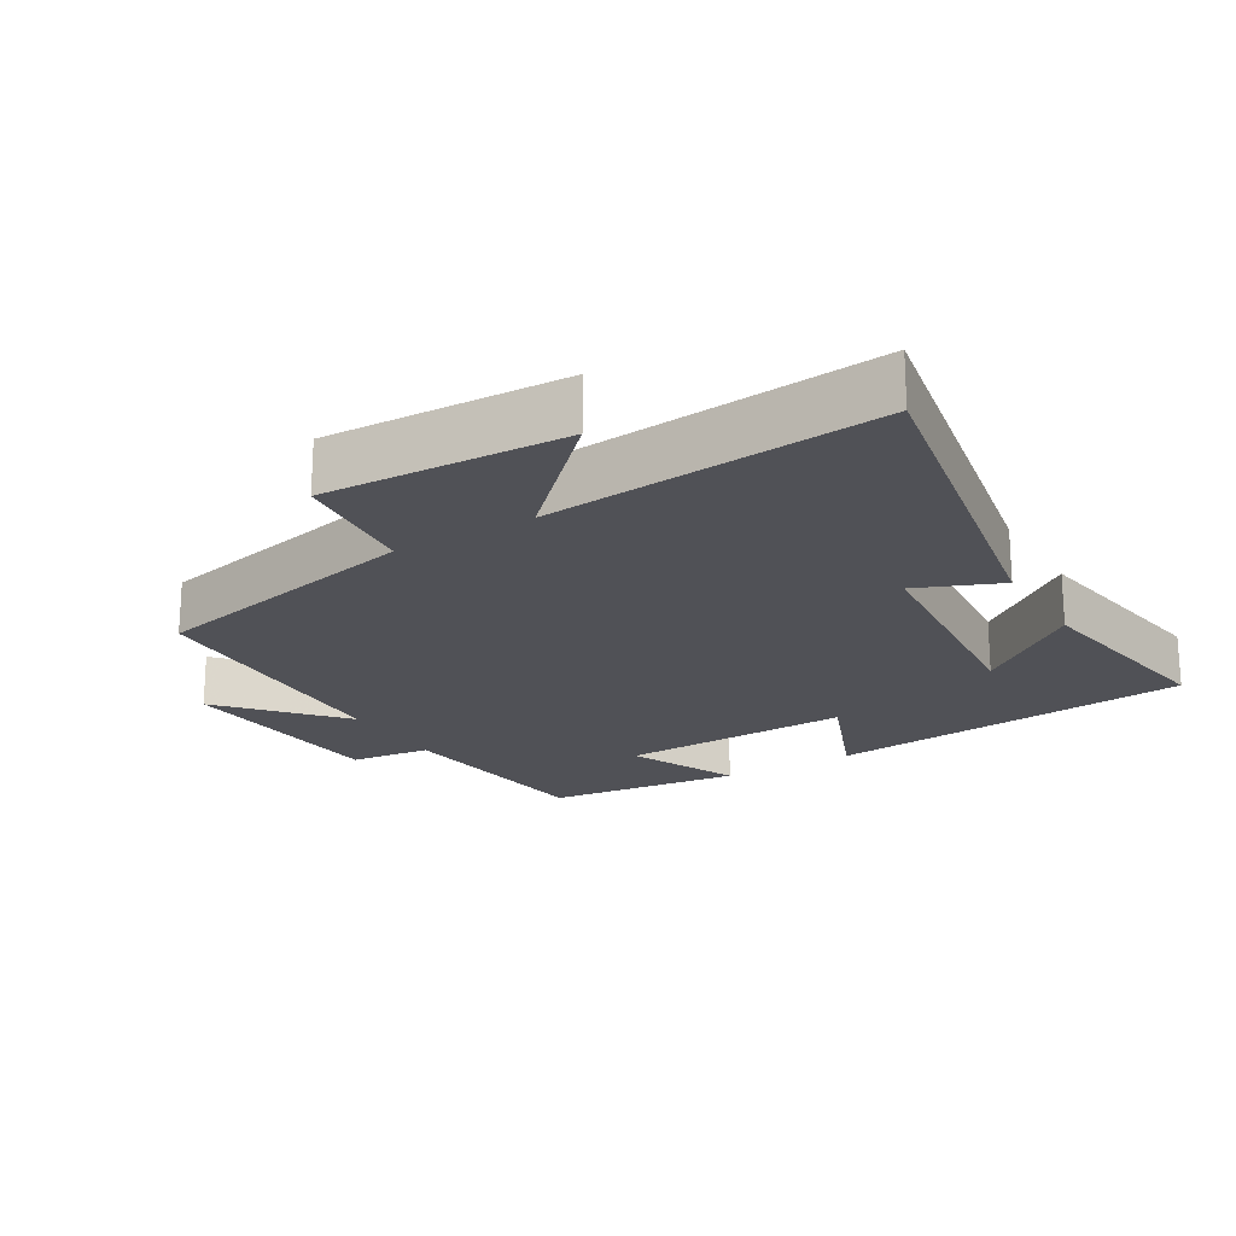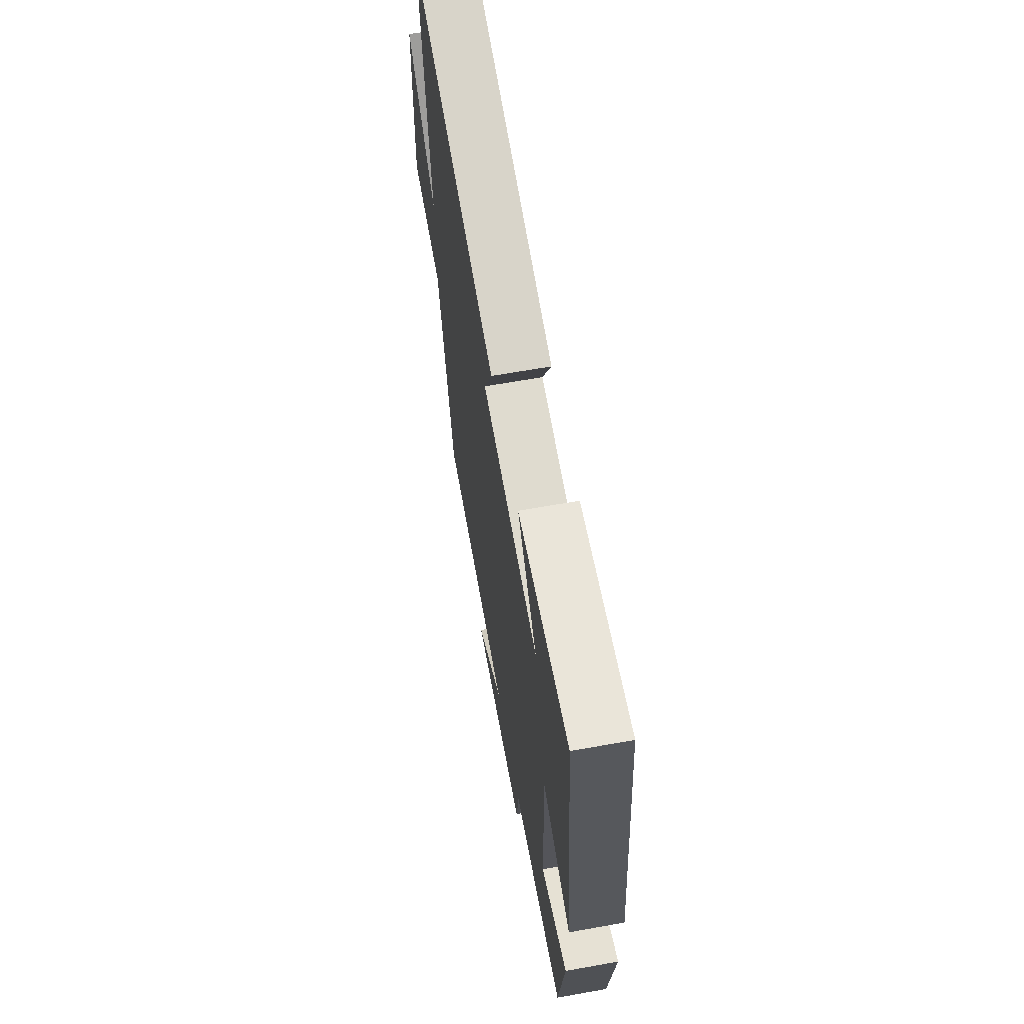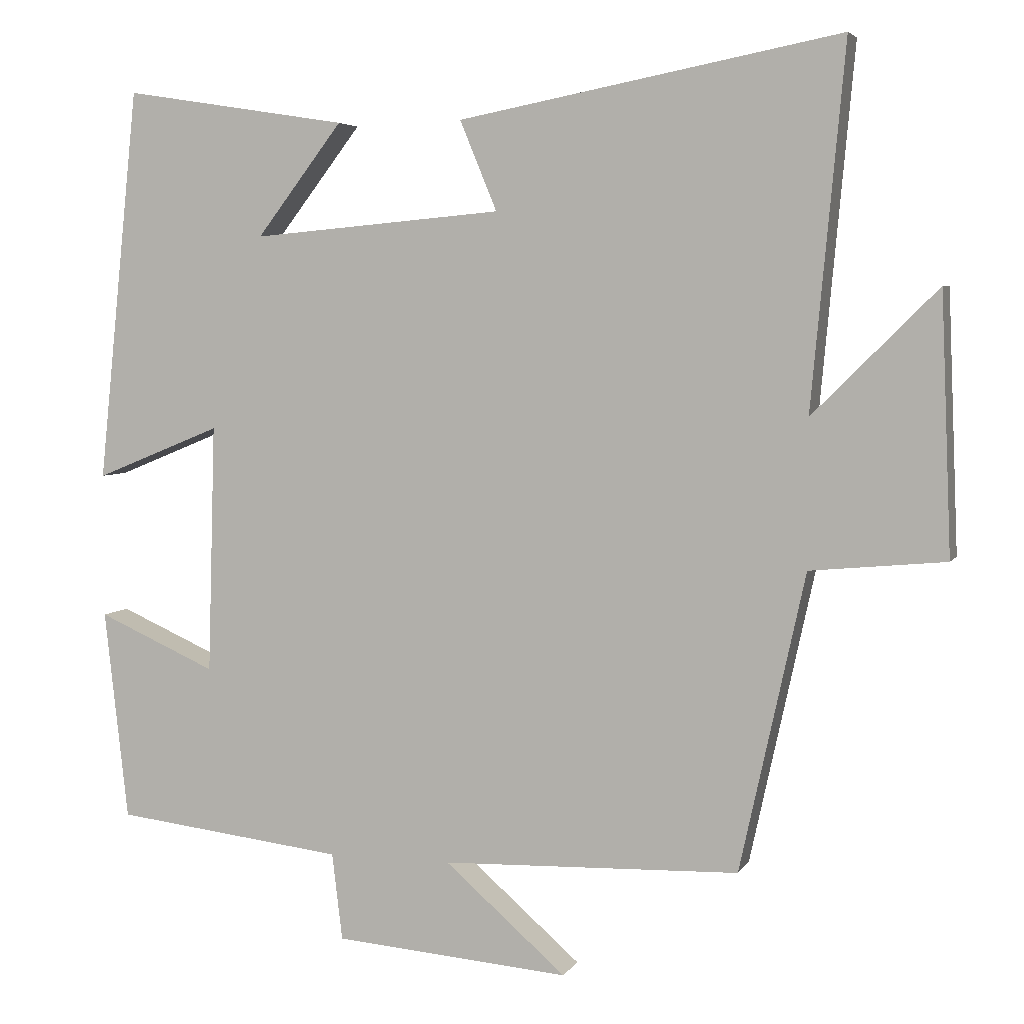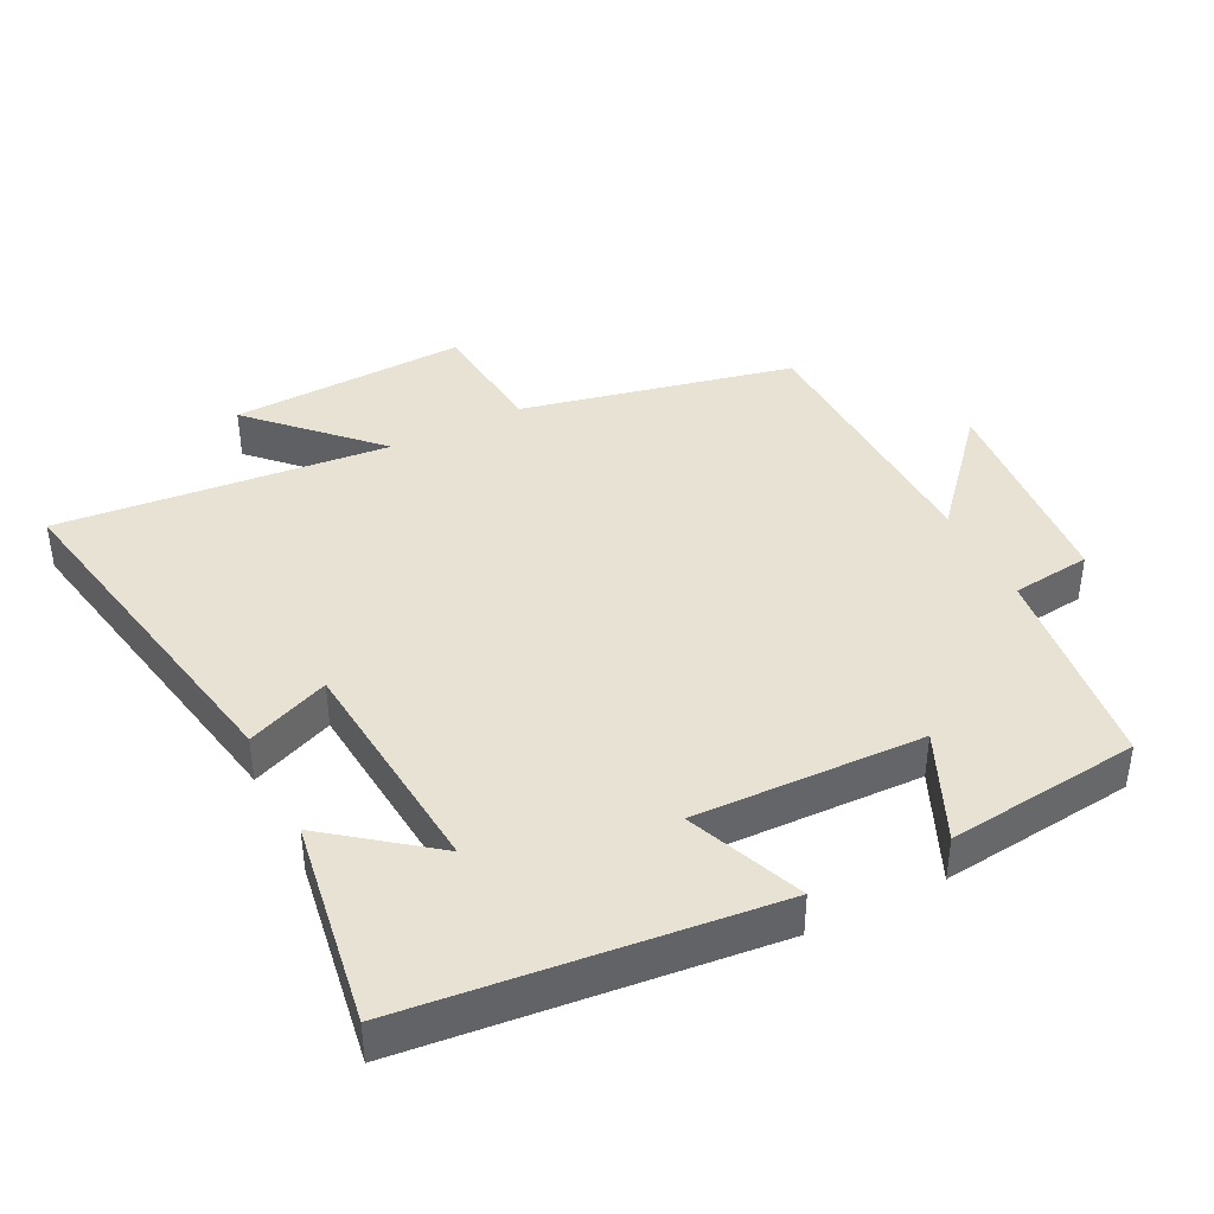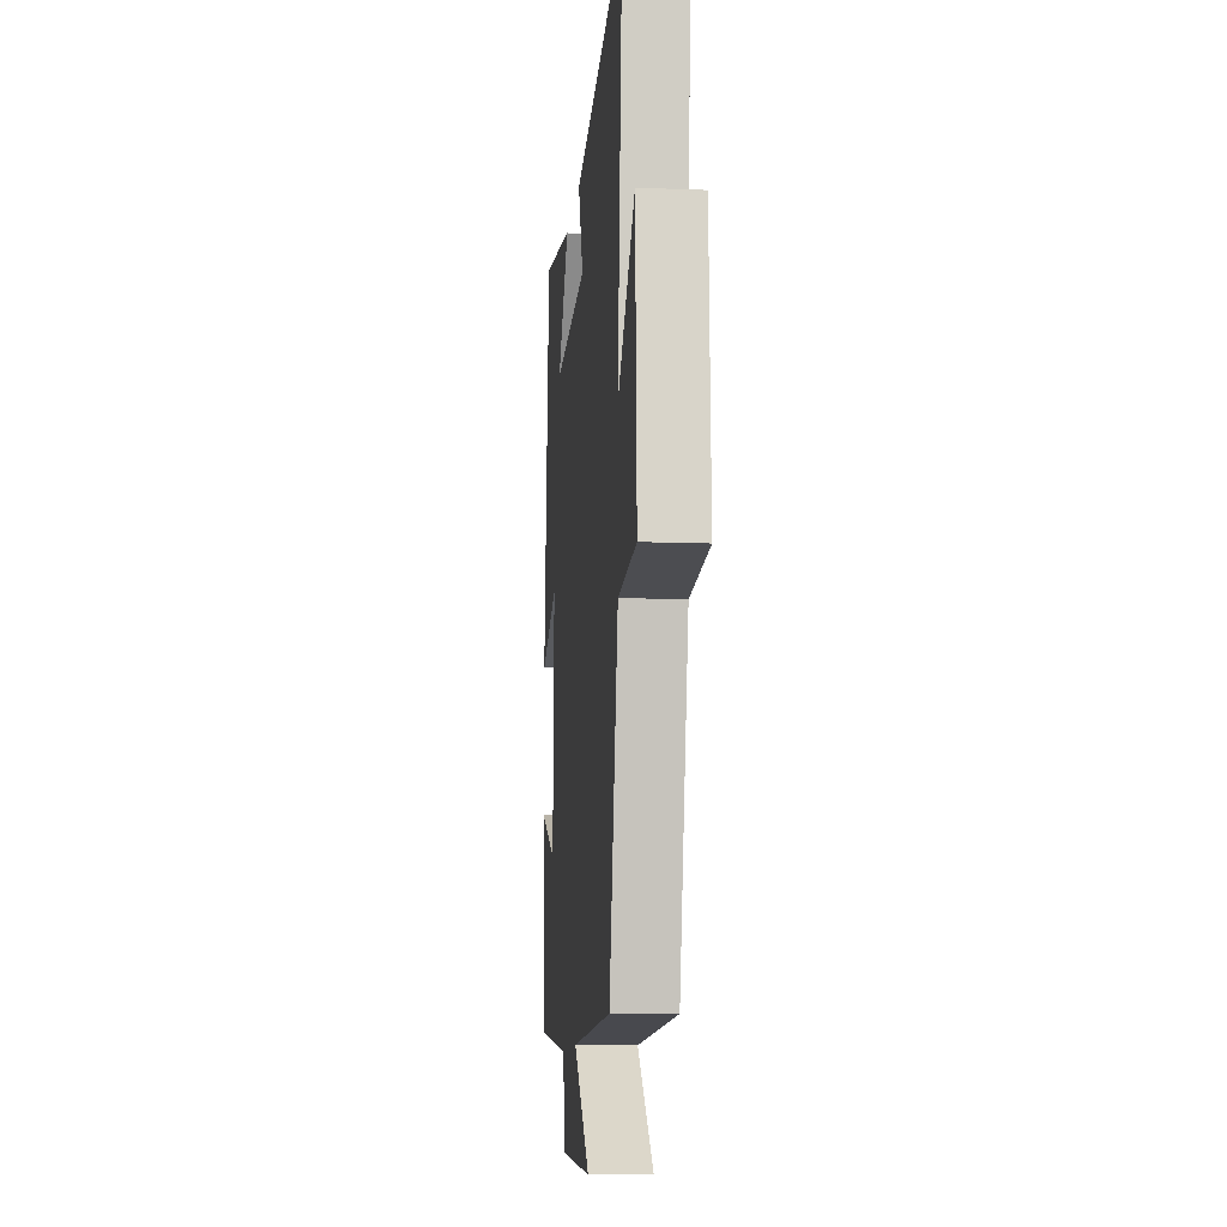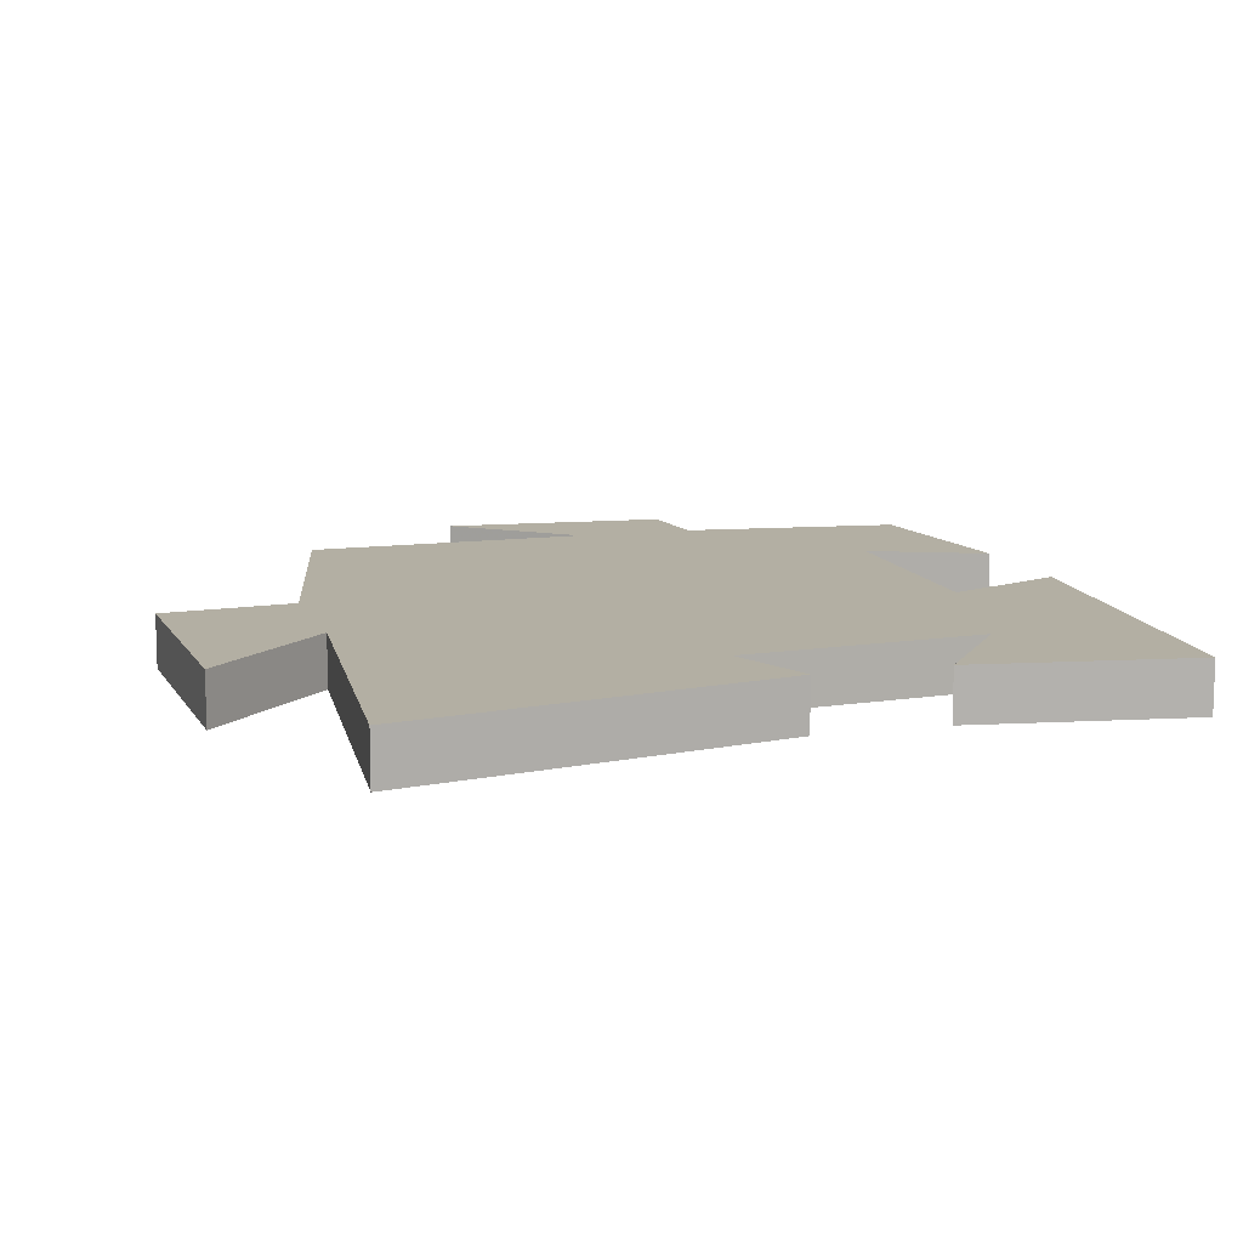
<metadata>
{"format":"obj","ext":"obj","renderer":"f3d","projection":"perspective","resolution":1024,"background":"white","views":[{"elev":-20.5,"azim":-59.1,"up":"+Y"},{"elev":65.6,"azim":79.8,"up":"+Z"},{"elev":4.6,"azim":-162.7,"up":"+Z"},{"elev":40.8,"azim":63.3,"up":"+Y"},{"elev":-10.9,"azim":-95.5,"up":"+Z"},{"elev":11.1,"azim":-16.8,"up":"+Y"}]}
</metadata>
<code>
v 0.445 0.07 0.548
v 0.5 0.07 0.017
v 0.33 0.07 0.086
v 0.34 0.07 -0.25
v 0.5 0.07 -0.179
v 0.468 0.07 -0.463
v 0.158 0.07 -0.5
v 0.144 0.07 -0.617
v -0.174 0.07 -0.643
v -0.01 0.07 -0.5
v -0.412 0.07 -0.487
v -0.5 0.07 -0.086
v -0.682 0.07 -0.069
v -0.668 0.07 0.279
v -0.5 0.07 0.112
v -0.545 0.07 0.598
v -0.03 0.07 0.5
v -0.08 0.07 0.379
v 0.258 0.07 0.349
v 0.142 0.07 0.5
v 0.445 0 0.548
v 0.5 0 0.017
v 0.33 0 0.086
v 0.34 0 -0.25
v 0.5 0 -0.179
v 0.468 0 -0.463
v 0.158 0 -0.5
v 0.144 0 -0.617
v -0.174 0 -0.643
v -0.01 0 -0.5
v -0.412 0 -0.487
v -0.5 0 -0.086
v -0.682 0 -0.069
v -0.668 0 0.279
v -0.5 0 0.112
v -0.545 0 0.598
v -0.03 0 0.5
v -0.08 0 0.379
v 0.258 0 0.349
v 0.142 0 0.5
f 19 20 1
f 15 16 17 18
f 15 18 19
f 12 13 14 15
f 10 11 12 15
f 10 15 19
f 7 8 9 10
f 4 5 6 7
f 3 4 7 10
f 19 1 2 3
f 3 10 19
f 21 40 39
f 38 37 36 35
f 39 38 35
f 35 34 33 32
f 35 32 31 30
f 39 35 30
f 30 29 28 27
f 27 26 25 24
f 30 27 24 23
f 23 22 21 39
f 39 30 23
f 1 21 22 2
f 2 22 23 3
f 3 23 24 4
f 4 24 25 5
f 5 25 26 6
f 6 26 27 7
f 7 27 28 8
f 8 28 29 9
f 9 29 30 10
f 10 30 31 11
f 11 31 32 12
f 12 32 33 13
f 13 33 34 14
f 14 34 35 15
f 15 35 36 16
f 16 36 37 17
f 17 37 38 18
f 18 38 39 19
f 19 39 40 20
f 20 40 21 1

</code>
